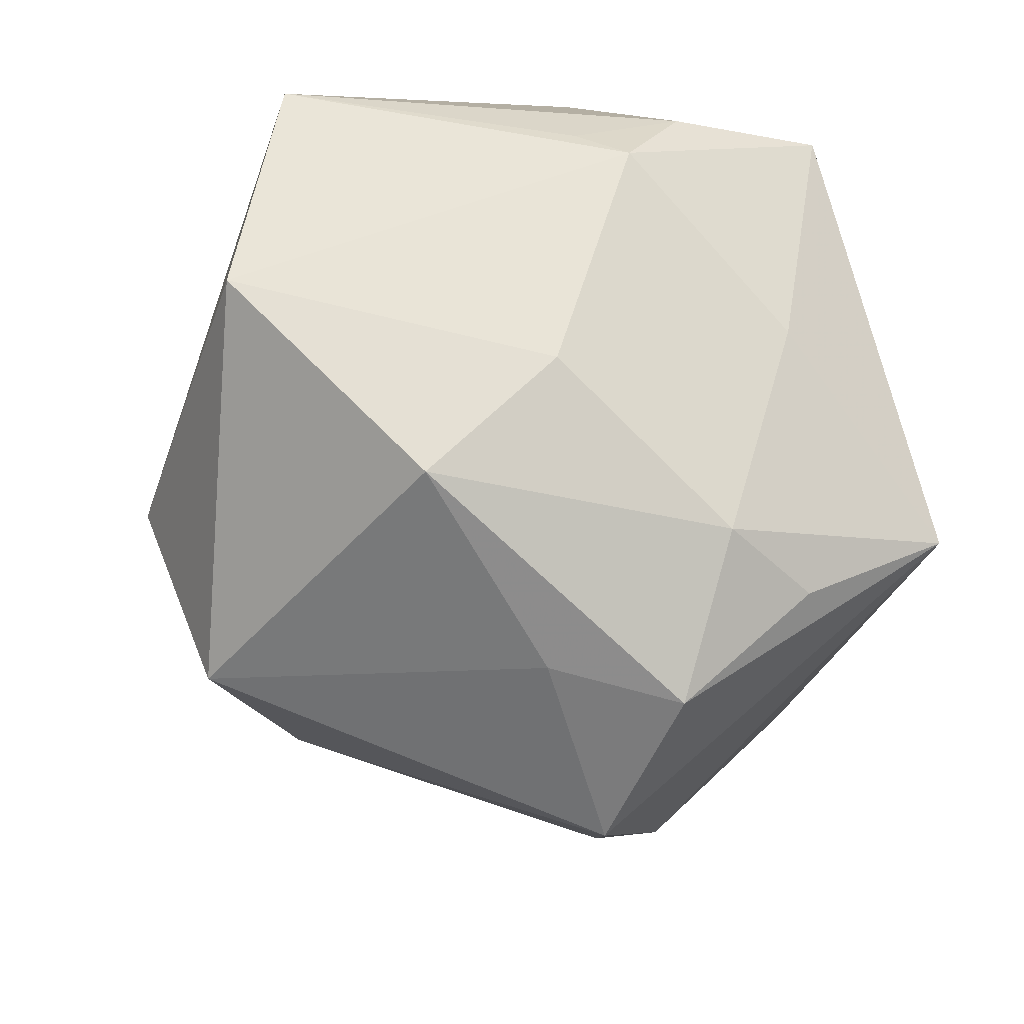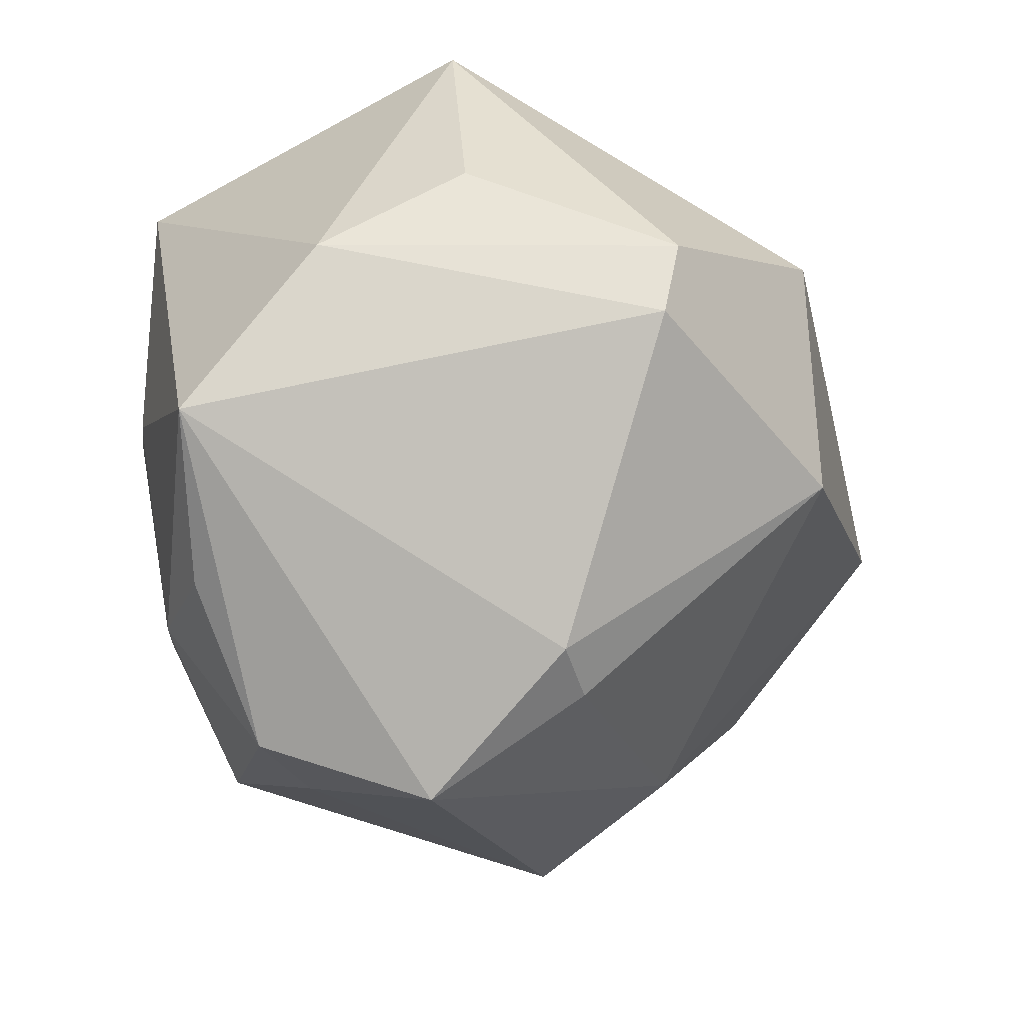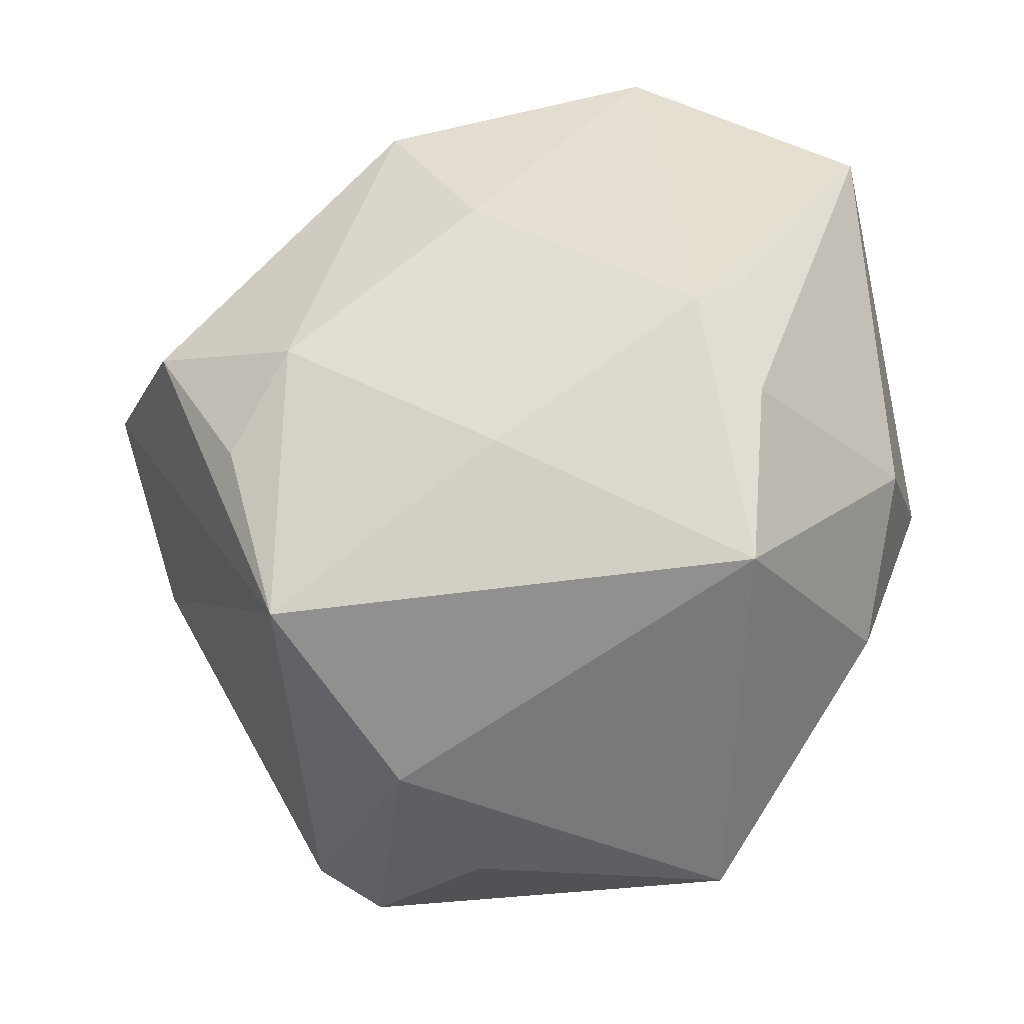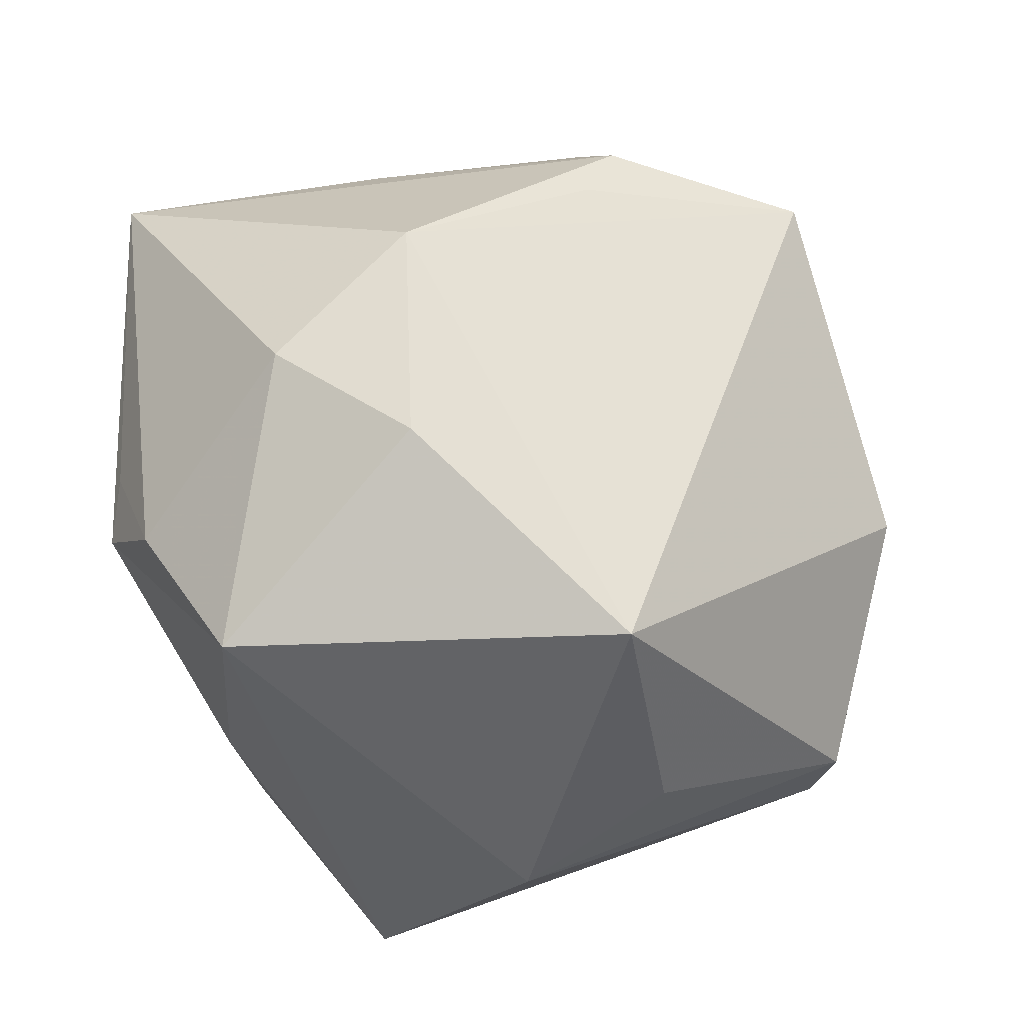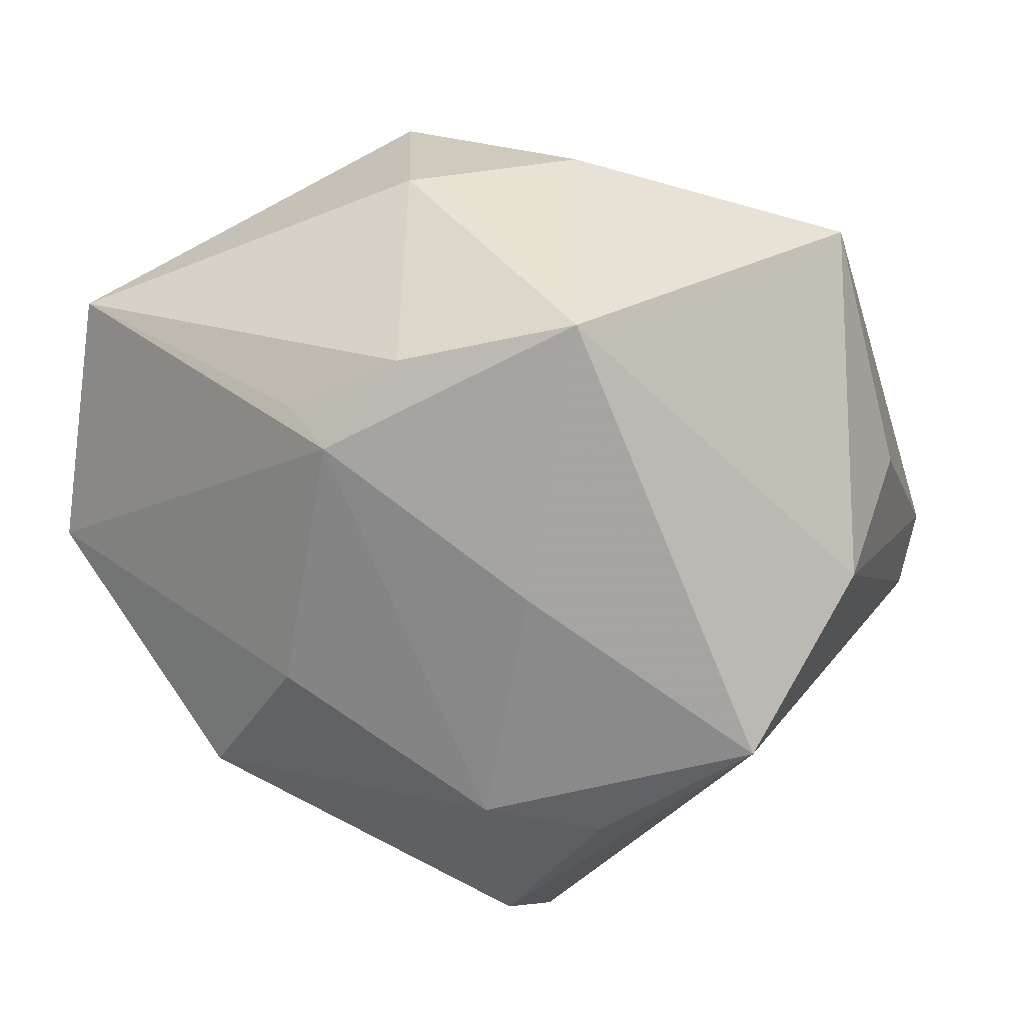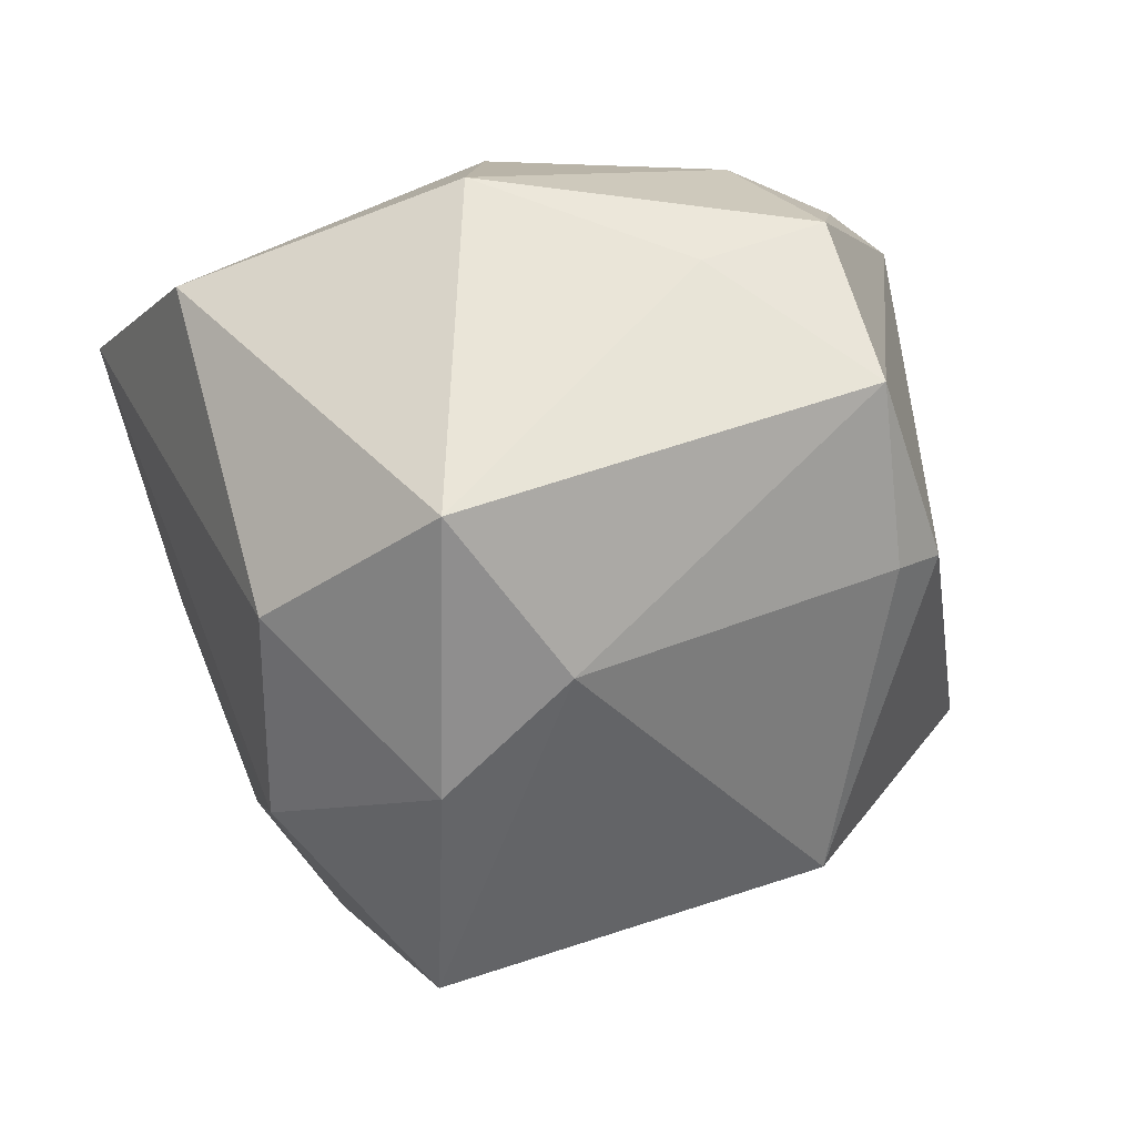
<metadata>
{"format":"obj","ext":"obj","renderer":"f3d","projection":"perspective","resolution":1024,"background":"white","views":[{"elev":-34.1,"azim":150.2,"up":"+Z"},{"elev":-39.5,"azim":-95.7,"up":"+Z"},{"elev":68.4,"azim":-72.9,"up":"+Y"},{"elev":56.4,"azim":-122.9,"up":"+Z"},{"elev":13.2,"azim":-169.8,"up":"+Z"},{"elev":-15.7,"azim":145.6,"up":"+Y"}]}
</metadata>
<code>
v -0.02703 0.02856 -0.01615
v 0.02747 -0.005601 0.02087
v -0.004866 0.003963 -0.0413
v -0.0121 -0.009137 -0.03399
v -0.03222 0.005284 0.02731
v -0.003571 0.01969 -0.03565
v -0.007652 0.03324 -0.001829
v 0.0003334 -0.03613 0.02312
v -0.03819 -0.0135 -0.01078
v 0.02935 -0.01002 -0.02759
v -0.008337 0.01215 0.03428
v 0.01175 -0.03319 0.01705
v 0.01002 0.03457 0.01122
v 0.01499 -0.02056 -0.02501
v 0.03496 -0.01491 -0.008443
v 0.02382 0.02206 -0.0217
v 0.003741 0.03341 0.01893
v -0.02628 -0.02937 0.007539
v -0.0195 -0.03094 -0.014
v 0.03698 0.01679 0.02049
v 0.006017 0.01738 0.03263
v -0.003122 0.02904 -0.02272
v 0.02651 -0.02815 0.004174
v -0.0397 -0.01474 -0.0041
v 0.02033 -0.0292 -0.01358
v 0.009364 0.001651 0.03568
v -0.01186 0.03388 0.02253
v -0.03744 0.004246 0.005697
v 0.01383 0.03126 0.01418
v -0.03491 0.01729 -0.002338
v 0.01075 -0.04226 0.001877
v 0.0186 -0.02354 0.02144
v -0.01309 0.0264 -0.02488
v 0.008634 -0.01748 0.03011
v 0.04056 0.01485 -0.002221
v 0.01171 -0.02244 0.02891
v 0.007421 0.01473 -0.03269
v -0.01748 -0.006825 -0.03296
v 0.01502 0.02961 -0.01097
f 35 10 16
f 15 10 35
f 35 13 20
f 20 15 35
f 38 1 3
f 4 38 3
f 19 38 4
f 31 19 14
f 19 4 14
f 3 10 14
f 14 4 3
f 2 20 36
f 37 10 3
f 37 16 10
f 35 16 39
f 39 13 35
f 10 15 25
f 31 14 25
f 25 14 10
f 31 25 23
f 23 25 15
f 23 20 2
f 15 20 23
f 29 20 13
f 1 38 9
f 9 19 24
f 9 38 19
f 18 5 24
f 8 5 18
f 24 19 18
f 18 19 31
f 31 8 18
f 30 9 24
f 1 9 30
f 8 36 34
f 16 37 6
f 3 1 6
f 6 37 3
f 2 36 32
f 32 23 2
f 24 5 28
f 28 30 24
f 5 30 28
f 27 13 7
f 7 1 27
f 1 30 27
f 27 30 5
f 26 5 8
f 8 34 26
f 26 20 21
f 26 34 36
f 26 36 20
f 22 39 16
f 16 6 22
f 7 13 22
f 13 39 22
f 22 1 7
f 12 36 8
f 12 32 36
f 12 8 31
f 31 23 12
f 23 32 12
f 17 29 13
f 13 27 17
f 20 29 17
f 21 20 17
f 17 27 21
f 21 27 11
f 11 27 5
f 11 26 21
f 5 26 11
f 33 6 1
f 1 22 33
f 33 22 6

</code>
